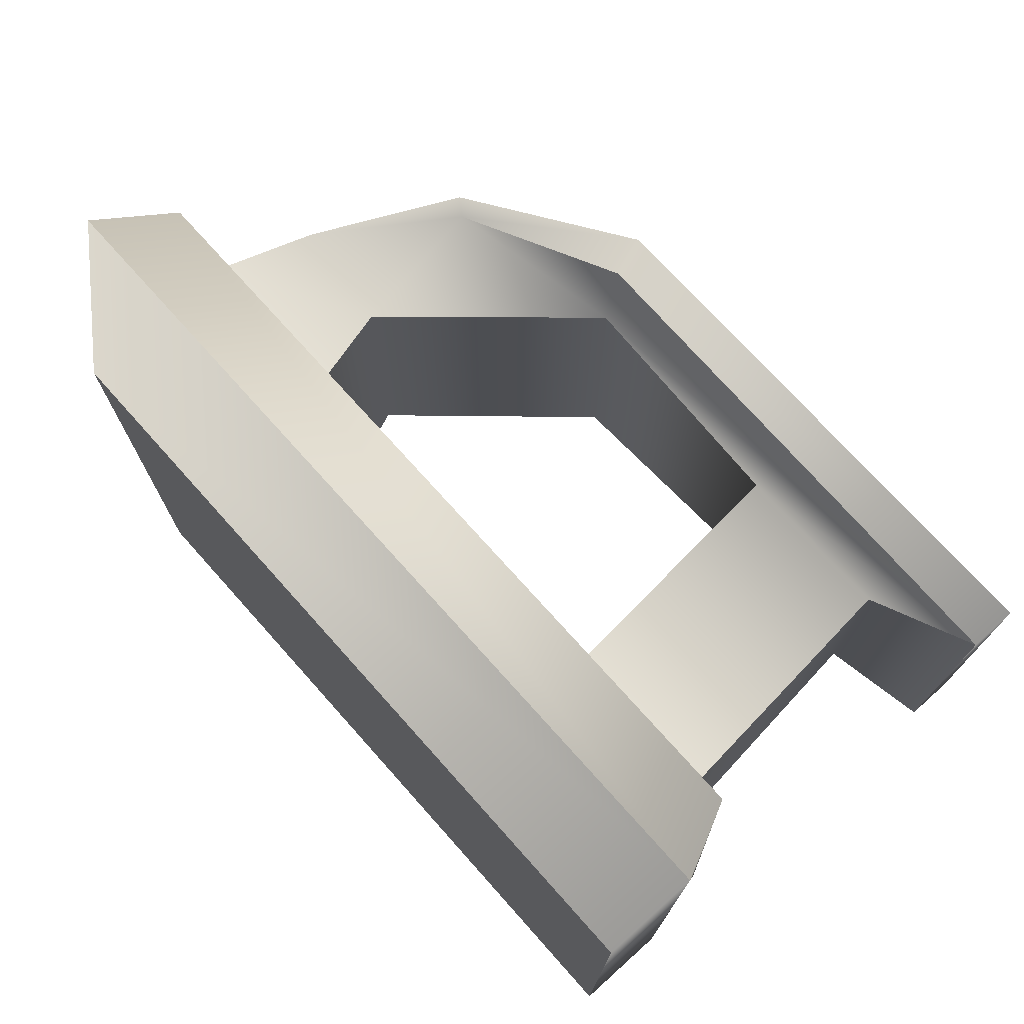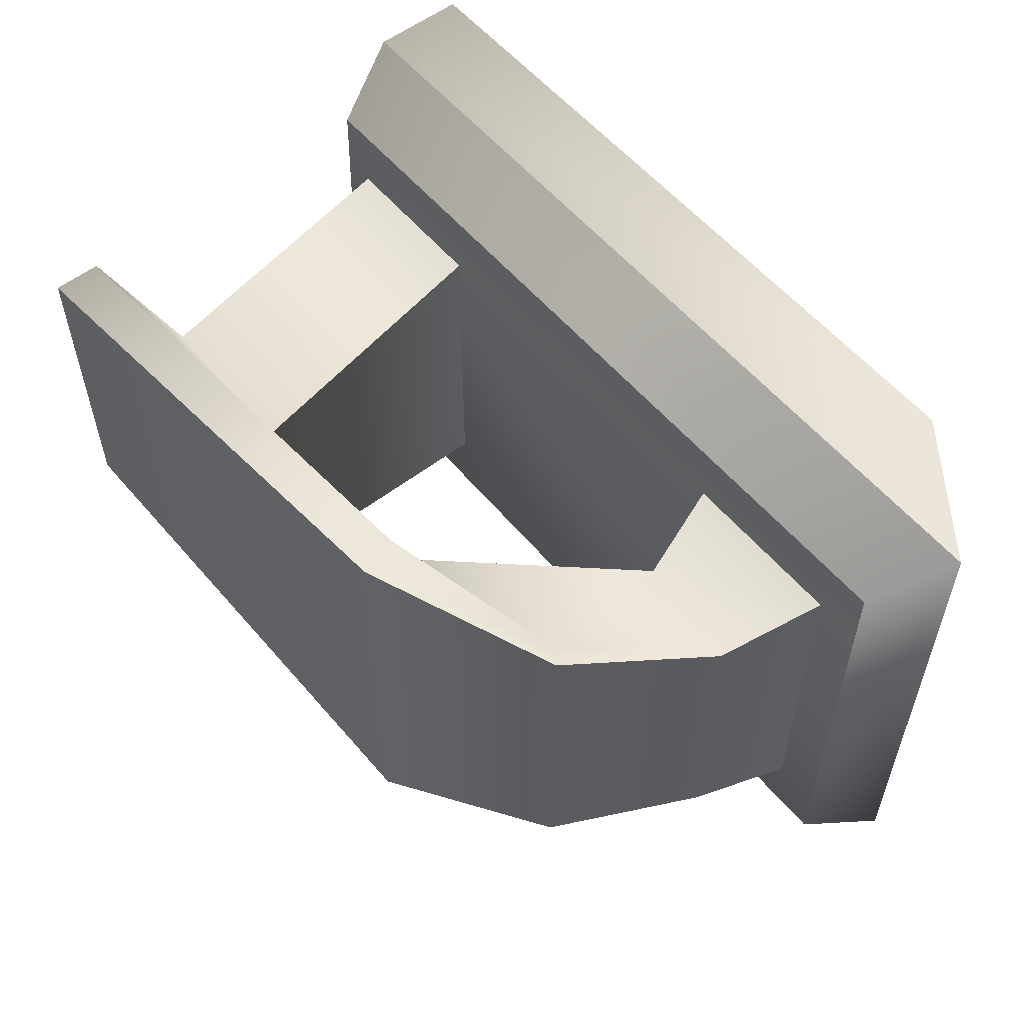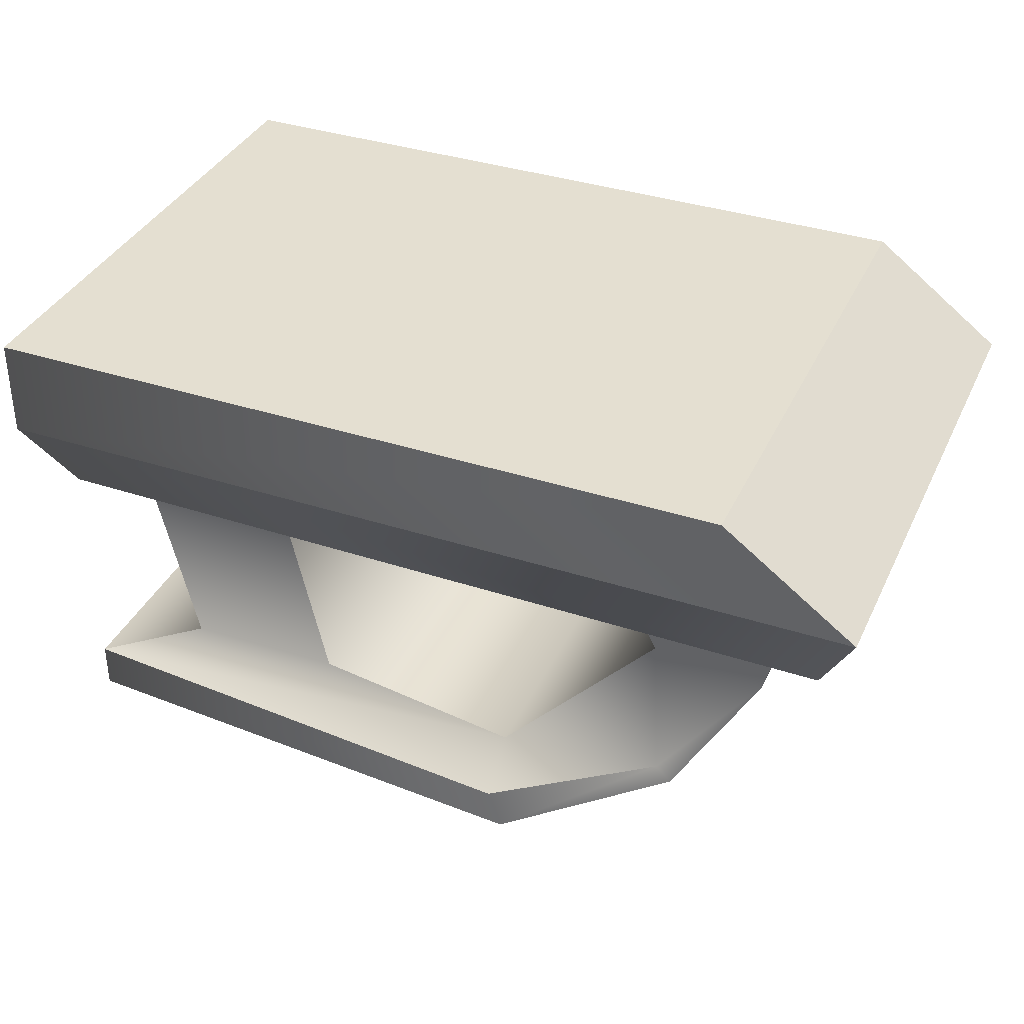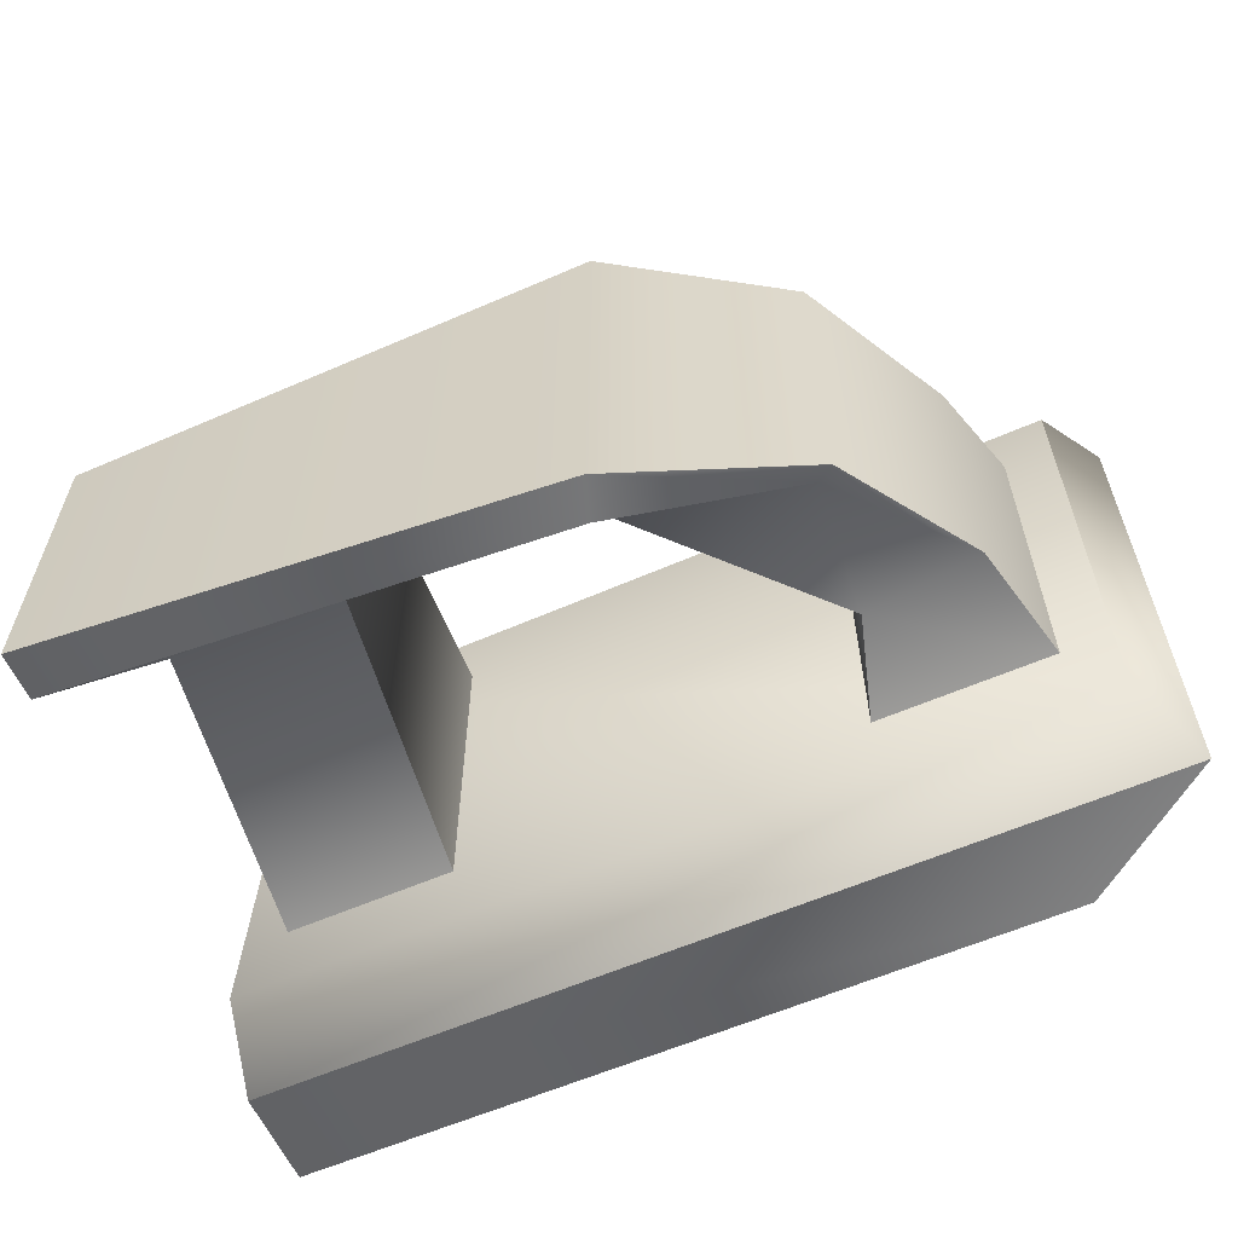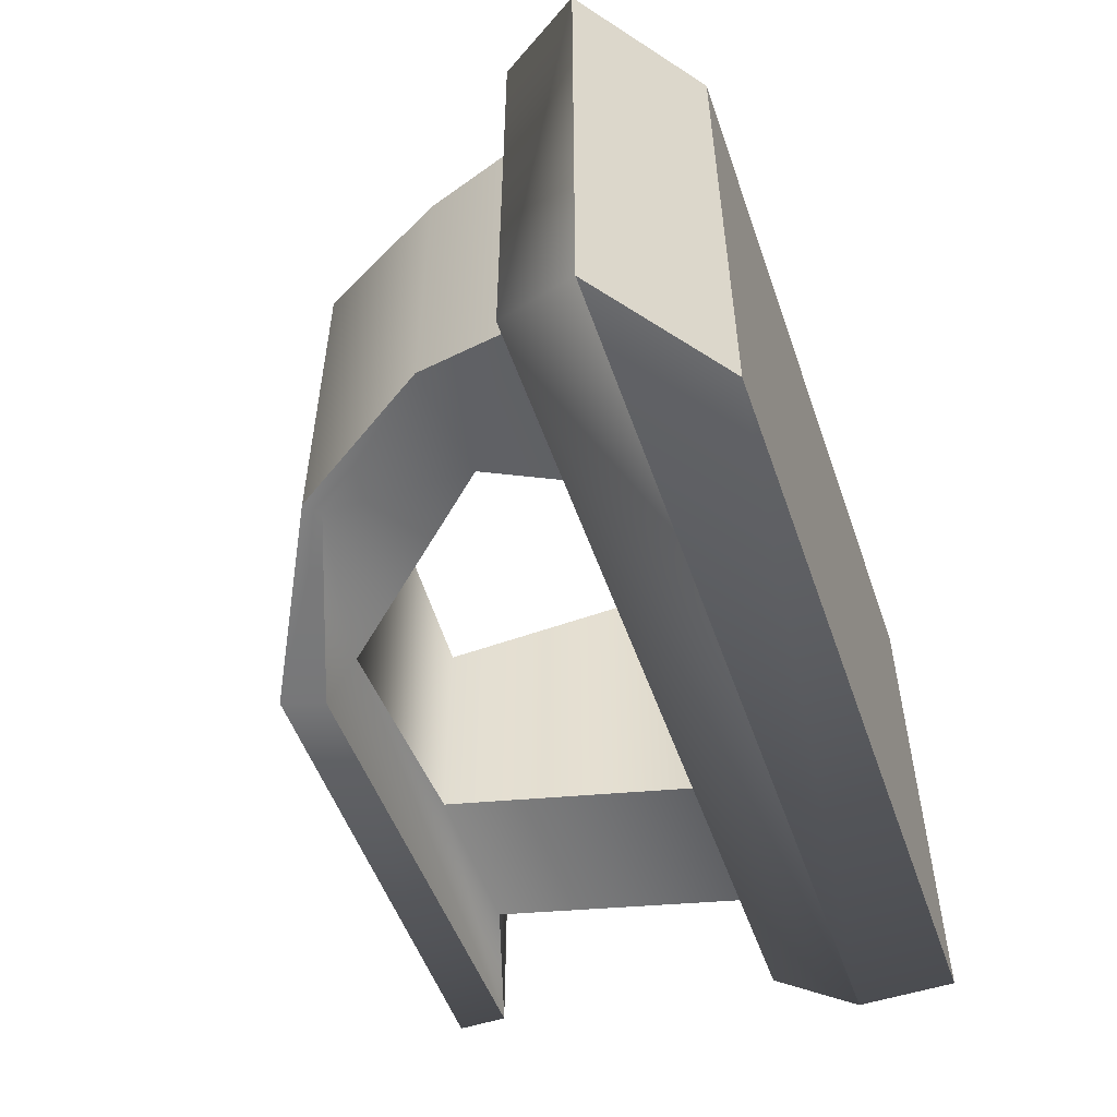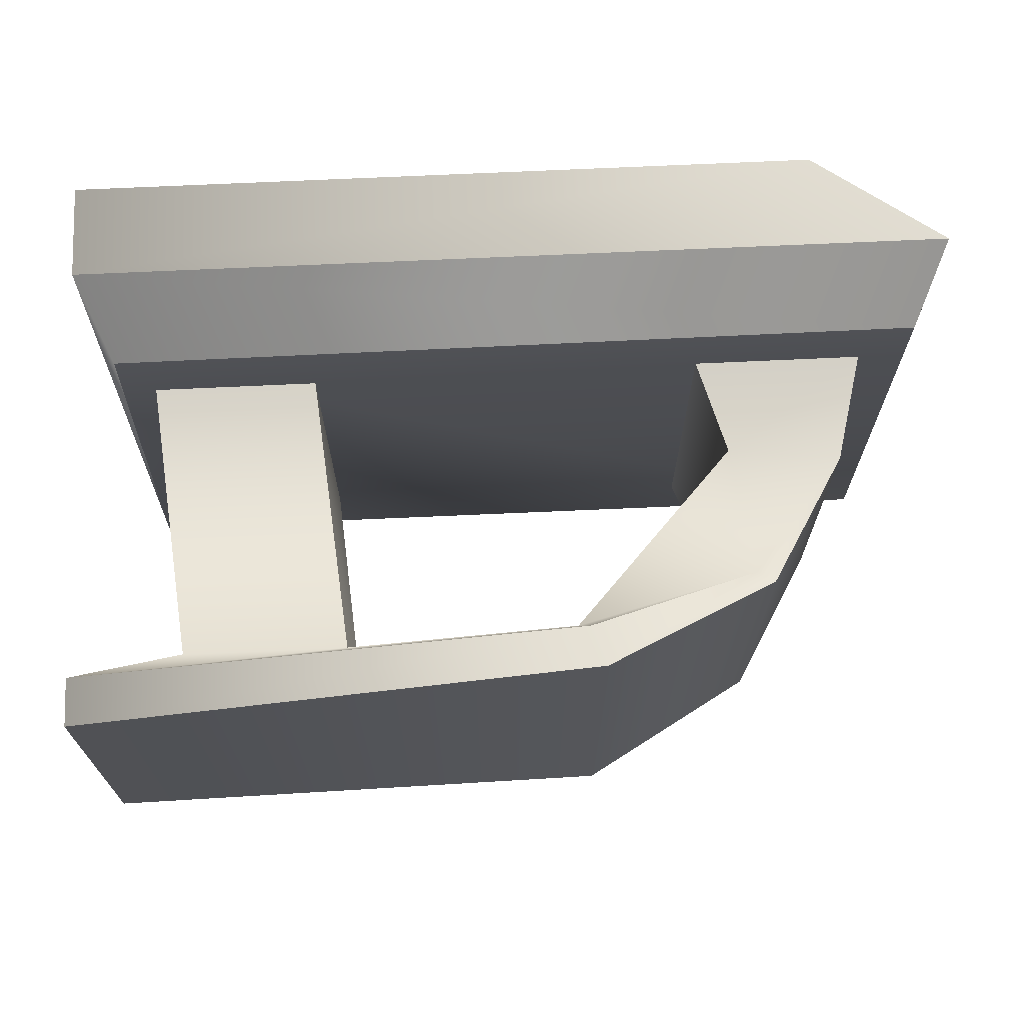
<metadata>
{"format":"obj","ext":"obj","renderer":"f3d","projection":"perspective","resolution":1024,"background":"white","views":[{"elev":72.9,"azim":48.2,"up":"+Y"},{"elev":56.1,"azim":-129.2,"up":"+Y"},{"elev":36.8,"azim":-157.0,"up":"+Z"},{"elev":-60.0,"azim":-156.0,"up":"+Y"},{"elev":-53.4,"azim":-70.9,"up":"+Y"},{"elev":69.1,"azim":177.3,"up":"+Y"}]}
</metadata>
<code>
v -3.385 2.053 -0.7275
v -2.396 2.053 0
v -3.385 -2.045 -0.7275
v -2.396 2.053 0
v -2.396 -2.053 0
v -3.385 -2.045 -0.7275
v 3.204 2.053 0
v -2.396 2.053 0
v 3.204 2.061 -0.7275
v -2.396 2.053 0
v -3.385 2.053 -0.7275
v 3.204 2.061 -0.7275
v 3.204 -2.053 0
v 3.204 2.053 0
v 3.204 -2.053 -0.7275
v 3.204 2.053 0
v 3.204 2.061 -0.7275
v 3.204 -2.053 -0.7275
v 3.204 -2.053 0
v 3.204 -2.053 -0.7275
v -2.396 -2.053 0
v 3.204 -2.053 -0.7275
v -3.385 -2.045 -0.7275
v -2.396 -2.053 0
v -2.396 -2.053 0
v -2.396 2.053 0
v 3.204 -2.053 0
v -2.396 2.053 0
v 3.204 2.053 0
v 3.204 -2.053 0
v 2.934 1.757 -1.33
v -3.1 1.791 -1.33
v -3.1 -1.783 -1.33
v 3.06 -1.749 -1.33
v 2.934 1.757 -1.33
v -3.1 -1.783 -1.33
v 3.06 -1.749 -1.33
v -3.1 -1.783 -1.33
v 3.204 -2.053 -0.7275
v 3.204 -2.053 -0.7275
v 3.204 2.061 -0.7275
v 3.06 -1.749 -1.33
v 3.204 2.061 -0.7275
v 2.934 1.757 -1.33
v 3.06 -1.749 -1.33
v -3.1 1.791 -1.33
v 2.934 1.757 -1.33
v 3.204 2.061 -0.7275
v -3.385 2.053 -0.7275
v -3.1 1.791 -1.33
v 3.204 2.061 -0.7275
v -3.1 1.791 -1.33
v -3.385 2.053 -0.7275
v -3.1 -1.783 -1.33
v -3.385 2.053 -0.7275
v -3.385 -2.045 -0.7275
v -3.1 -1.783 -1.33
v -3.1 -1.783 -1.33
v -3.385 -2.045 -0.7275
v 3.204 -2.053 -0.7275
v 2.698 -1.227 -1.33
v 2.698 1.25 -1.33
v 2.522 -0.8971 -3.375
v 2.698 1.25 -1.33
v 2.522 0.9205 -3.375
v 2.522 -0.8971 -3.375
v 2.522 -0.8971 -3.375
v 2.522 0.9205 -3.375
v 3.328 1.252 -3.619
v 3.328 -1.229 -3.619
v 2.522 -0.8971 -3.375
v 3.328 1.252 -3.619
v 3.328 -1.229 -3.988
v 3.328 -1.229 -3.619
v 3.328 1.252 -3.988
v 3.328 -1.229 -3.619
v 3.328 1.252 -3.619
v 3.328 1.252 -3.988
v 2.698 1.25 -1.33
v 1.465 1.25 -1.33
v 2.522 0.9205 -3.375
v 1.465 1.25 -1.33
v 1.282 0.9044 -3.375
v 2.522 0.9205 -3.375
v 1.282 0.9044 -3.375
v 3.328 1.252 -3.619
v 2.522 0.9205 -3.375
v -0.4608 1.167 -3.367
v 3.328 1.252 -3.619
v 1.282 0.9044 -3.375
v -0.5261 1.665 -3.53
v 3.328 1.252 -3.619
v -0.4608 1.167 -3.367
v -0.4608 1.167 -3.367
v -1.809 1.313 -3.057
v -0.5261 1.665 -3.53
v -1.809 1.313 -3.057
v -0.4608 1.167 -3.367
v -1.697 1.156 -2.006
v -2.55 1.156 -2.108
v -1.809 1.313 -3.057
v -1.697 1.156 -2.006
v -2.55 1.156 -2.108
v -1.937 1.341 -3.147
v -1.809 1.313 -3.057
v -1.809 1.313 -3.057
v -1.937 1.341 -3.147
v -0.6303 1.665 -3.835
v -0.5261 1.665 -3.53
v -1.809 1.313 -3.057
v -0.6303 1.665 -3.835
v -0.5261 1.665 -3.53
v -0.6303 1.665 -3.835
v 3.328 1.252 -3.988
v 3.328 1.252 -3.619
v -0.5261 1.665 -3.53
v 3.328 1.252 -3.988
v -2.748 1.31 -1.33
v -2.55 1.156 -2.108
v -1.697 1.156 -2.006
v -1.485 1.31 -1.33
v -2.748 1.31 -1.33
v -1.697 1.156 -2.006
v 3.328 -1.229 -3.988
v 3.328 1.252 -3.988
v -0.6303 -1.642 -3.835
v 3.328 1.252 -3.988
v -0.6303 1.665 -3.835
v -0.6303 -1.642 -3.835
v -1.937 -1.317 -3.147
v -0.6303 -1.642 -3.835
v -0.6303 1.665 -3.835
v -1.937 1.341 -3.147
v -1.937 -1.317 -3.147
v -0.6303 1.665 -3.835
v -2.55 -1.133 -2.108
v -1.937 -1.317 -3.147
v -1.937 1.341 -3.147
v -2.55 1.156 -2.108
v -2.55 -1.133 -2.108
v -1.937 1.341 -3.147
v -2.748 -1.286 -1.33
v -2.55 -1.133 -2.108
v -2.55 1.156 -2.108
v -2.748 1.31 -1.33
v -2.748 -1.286 -1.33
v -2.55 1.156 -2.108
v 1.465 1.25 -1.33
v 1.465 -1.227 -1.33
v 1.282 0.9044 -3.375
v 1.465 -1.227 -1.33
v 1.282 -0.881 -3.375
v 1.282 0.9044 -3.375
v 1.282 -0.881 -3.375
v -0.4608 -1.144 -3.367
v 1.282 0.9044 -3.375
v -0.4608 -1.144 -3.367
v -0.4608 1.167 -3.367
v 1.282 0.9044 -3.375
v -1.697 1.156 -2.006
v -0.4608 1.167 -3.367
v -0.4608 -1.144 -3.367
v -1.697 -1.133 -2.006
v -1.697 1.156 -2.006
v -0.4608 -1.144 -3.367
v -1.697 1.156 -2.006
v -1.697 -1.133 -2.006
v -1.485 1.31 -1.33
v -1.697 -1.133 -2.006
v -1.485 -1.286 -1.33
v -1.485 1.31 -1.33
v 1.465 -1.227 -1.33
v 2.698 -1.227 -1.33
v 2.522 -0.8971 -3.375
v 1.282 -0.881 -3.375
v 1.465 -1.227 -1.33
v 2.522 -0.8971 -3.375
v 3.328 -1.229 -3.619
v 1.282 -0.881 -3.375
v 2.522 -0.8971 -3.375
v -0.4608 -1.144 -3.367
v 1.282 -0.881 -3.375
v 3.328 -1.229 -3.619
v -0.5261 -1.642 -3.53
v -0.4608 -1.144 -3.367
v 3.328 -1.229 -3.619
v -0.4608 -1.144 -3.367
v -0.5261 -1.642 -3.53
v -1.809 -1.29 -3.057
v -0.4608 -1.144 -3.367
v -1.809 -1.29 -3.057
v -1.697 -1.133 -2.006
v -1.809 -1.29 -3.057
v -2.55 -1.133 -2.108
v -1.697 -1.133 -2.006
v -2.55 -1.133 -2.108
v -2.748 -1.286 -1.33
v -1.697 -1.133 -2.006
v -2.748 -1.286 -1.33
v -1.485 -1.286 -1.33
v -1.697 -1.133 -2.006
v -1.809 -1.29 -3.057
v -1.937 -1.317 -3.147
v -2.55 -1.133 -2.108
v -1.937 -1.317 -3.147
v -1.809 -1.29 -3.057
v -0.6303 -1.642 -3.835
v -1.809 -1.29 -3.057
v -0.5261 -1.642 -3.53
v -0.6303 -1.642 -3.835
v 3.328 -1.229 -3.988
v -0.6303 -1.642 -3.835
v -0.5261 -1.642 -3.53
v 3.328 -1.229 -3.619
v 3.328 -1.229 -3.988
v -0.5261 -1.642 -3.53
g mtl_t6_attach_fastmag
f 3 2 1
f 6 5 4
f 9 8 7
f 12 11 10
f 15 14 13
f 18 17 16
f 21 20 19
f 24 23 22
f 27 26 25
f 30 29 28
f 33 32 31
f 36 35 34
f 39 38 37
f 42 41 40
f 45 44 43
f 48 47 46
f 51 50 49
f 54 53 52
f 57 56 55
f 60 59 58
f 63 62 61
f 66 65 64
f 69 68 67
f 72 71 70
f 75 74 73
f 78 77 76
f 81 80 79
f 84 83 82
f 87 86 85
f 90 89 88
f 93 92 91
f 96 95 94
f 99 98 97
f 102 101 100
f 105 104 103
f 108 107 106
f 111 110 109
f 114 113 112
f 117 116 115
f 120 119 118
f 123 122 121
f 126 125 124
f 129 128 127
f 132 131 130
f 135 134 133
f 138 137 136
f 141 140 139
f 144 143 142
f 147 146 145
f 150 149 148
f 153 152 151
f 156 155 154
f 159 158 157
f 162 161 160
f 165 164 163
f 168 167 166
f 171 170 169
f 174 173 172
f 177 176 175
f 180 179 178
f 183 182 181
f 186 185 184
f 189 188 187
f 192 191 190
f 195 194 193
f 198 197 196
f 201 200 199
f 204 203 202
f 207 206 205
f 210 209 208
f 213 212 211
f 216 215 214

</code>
